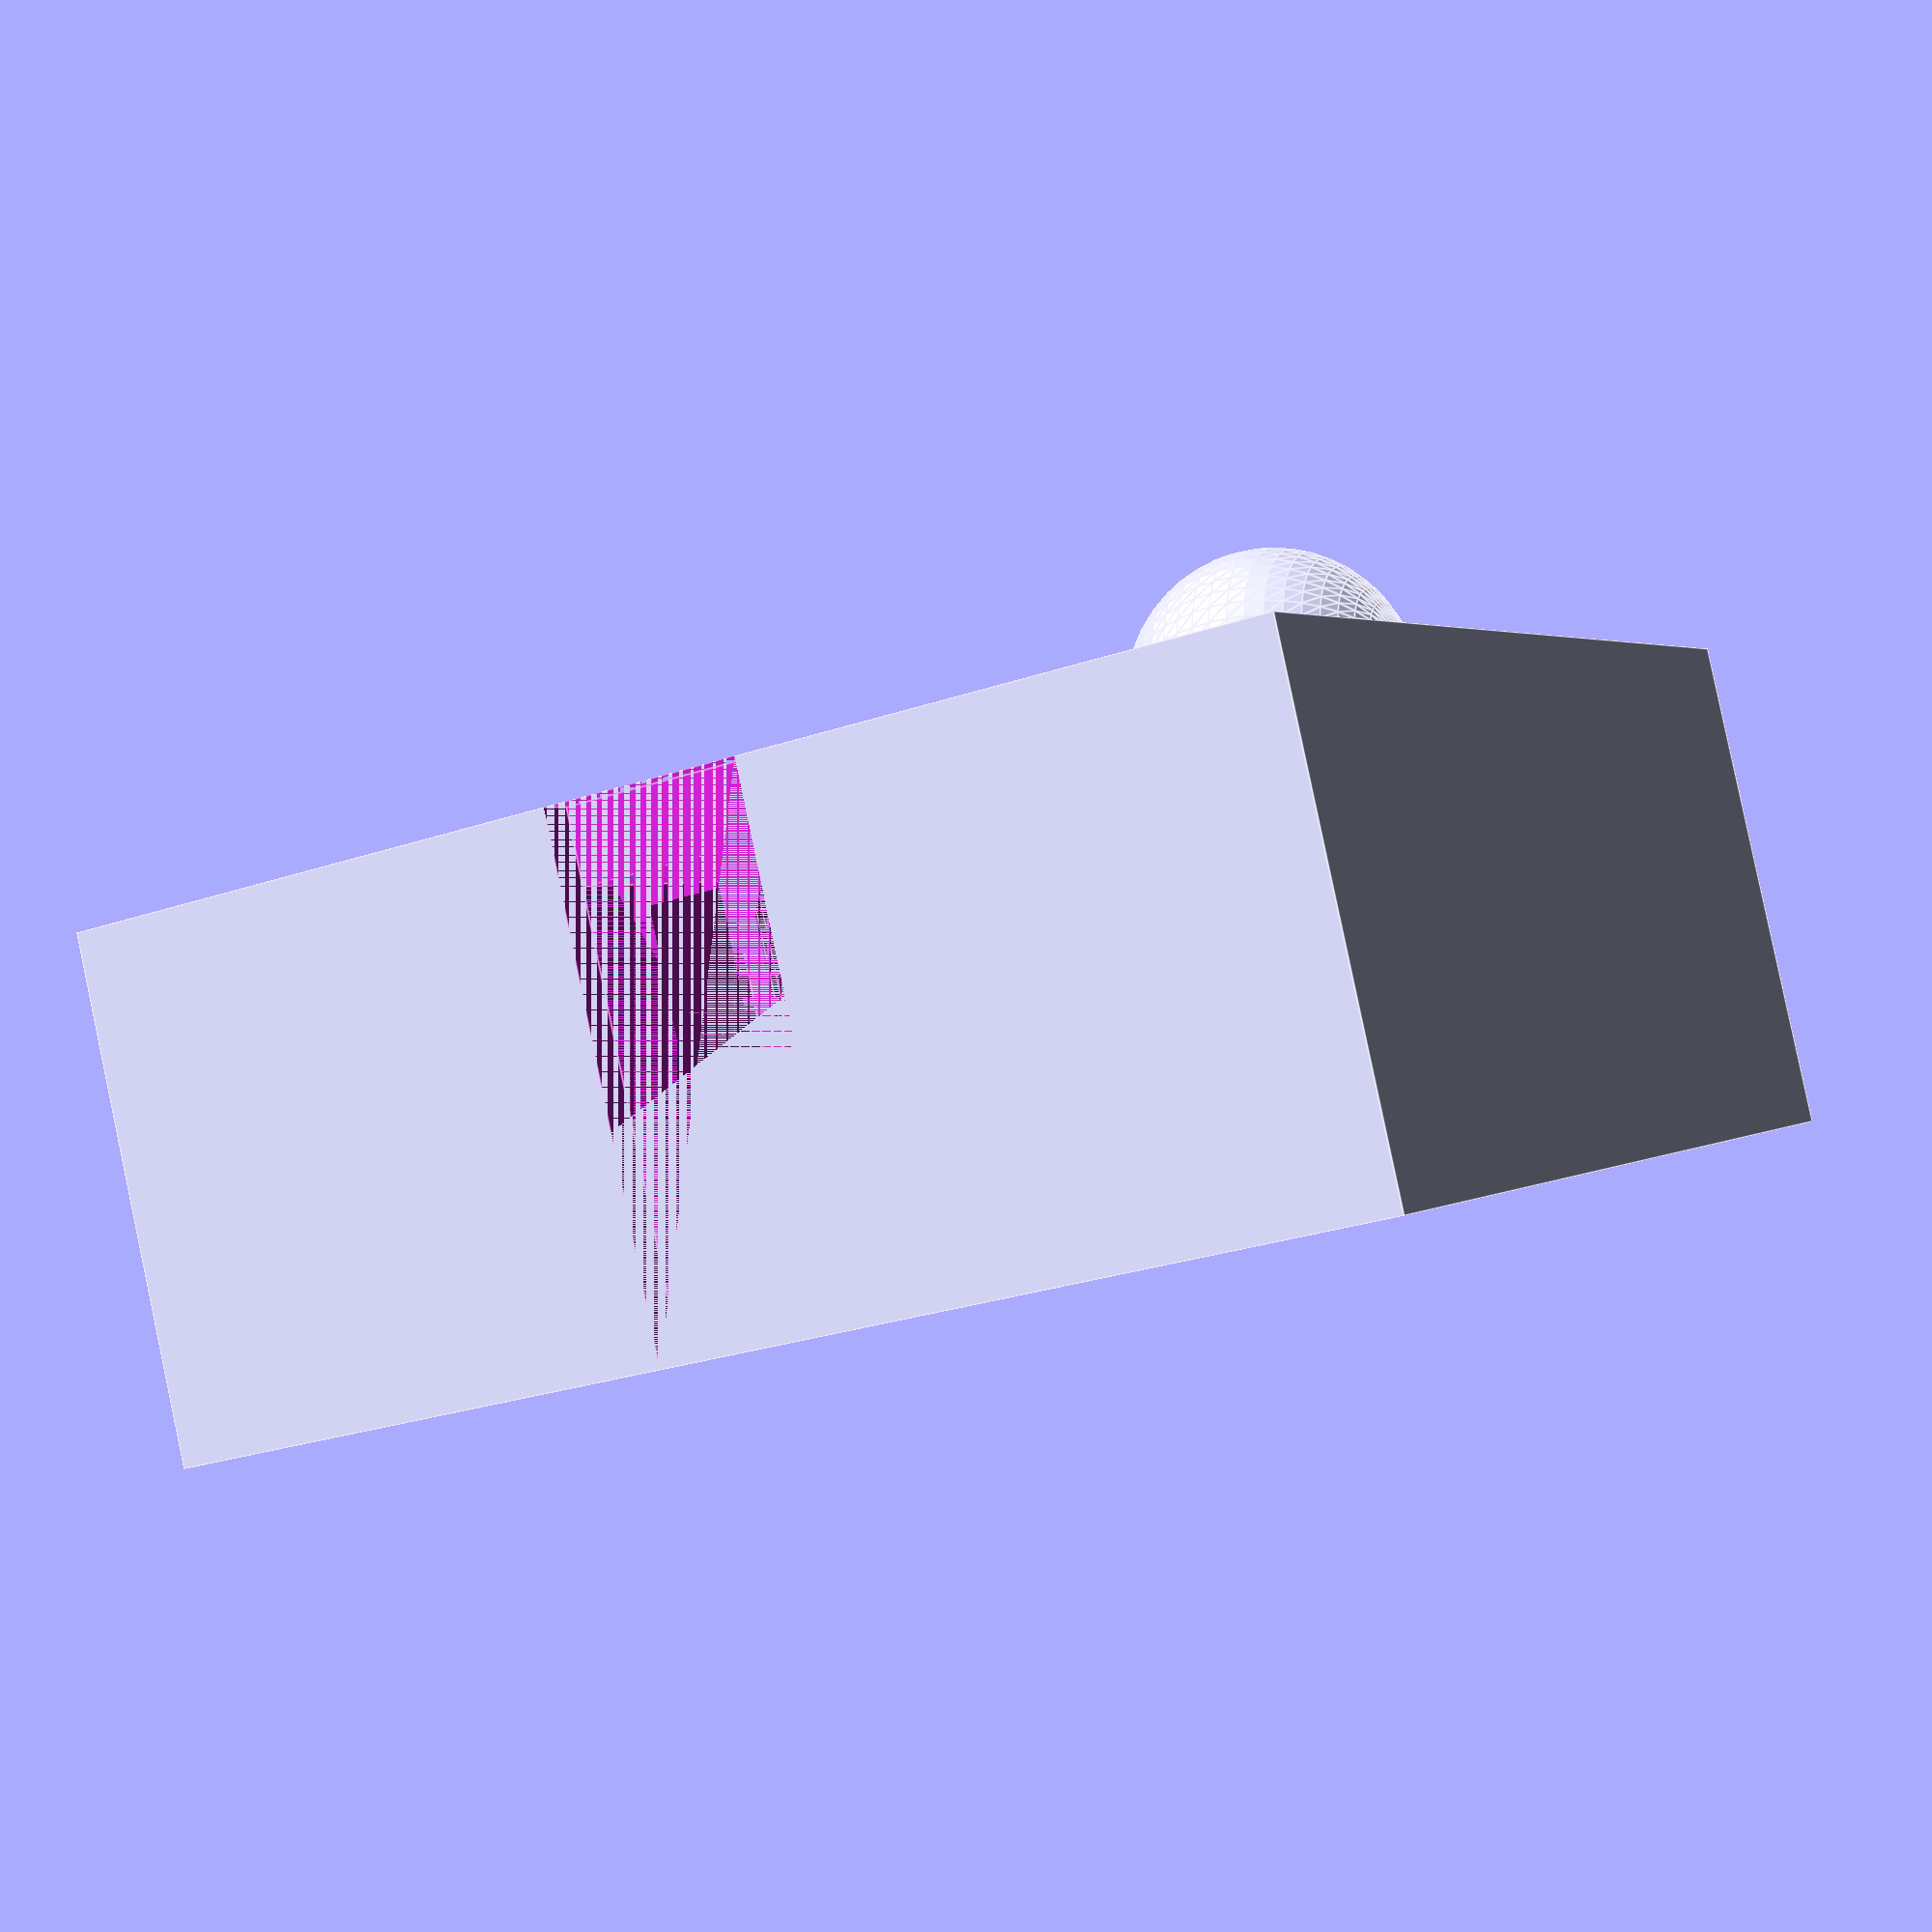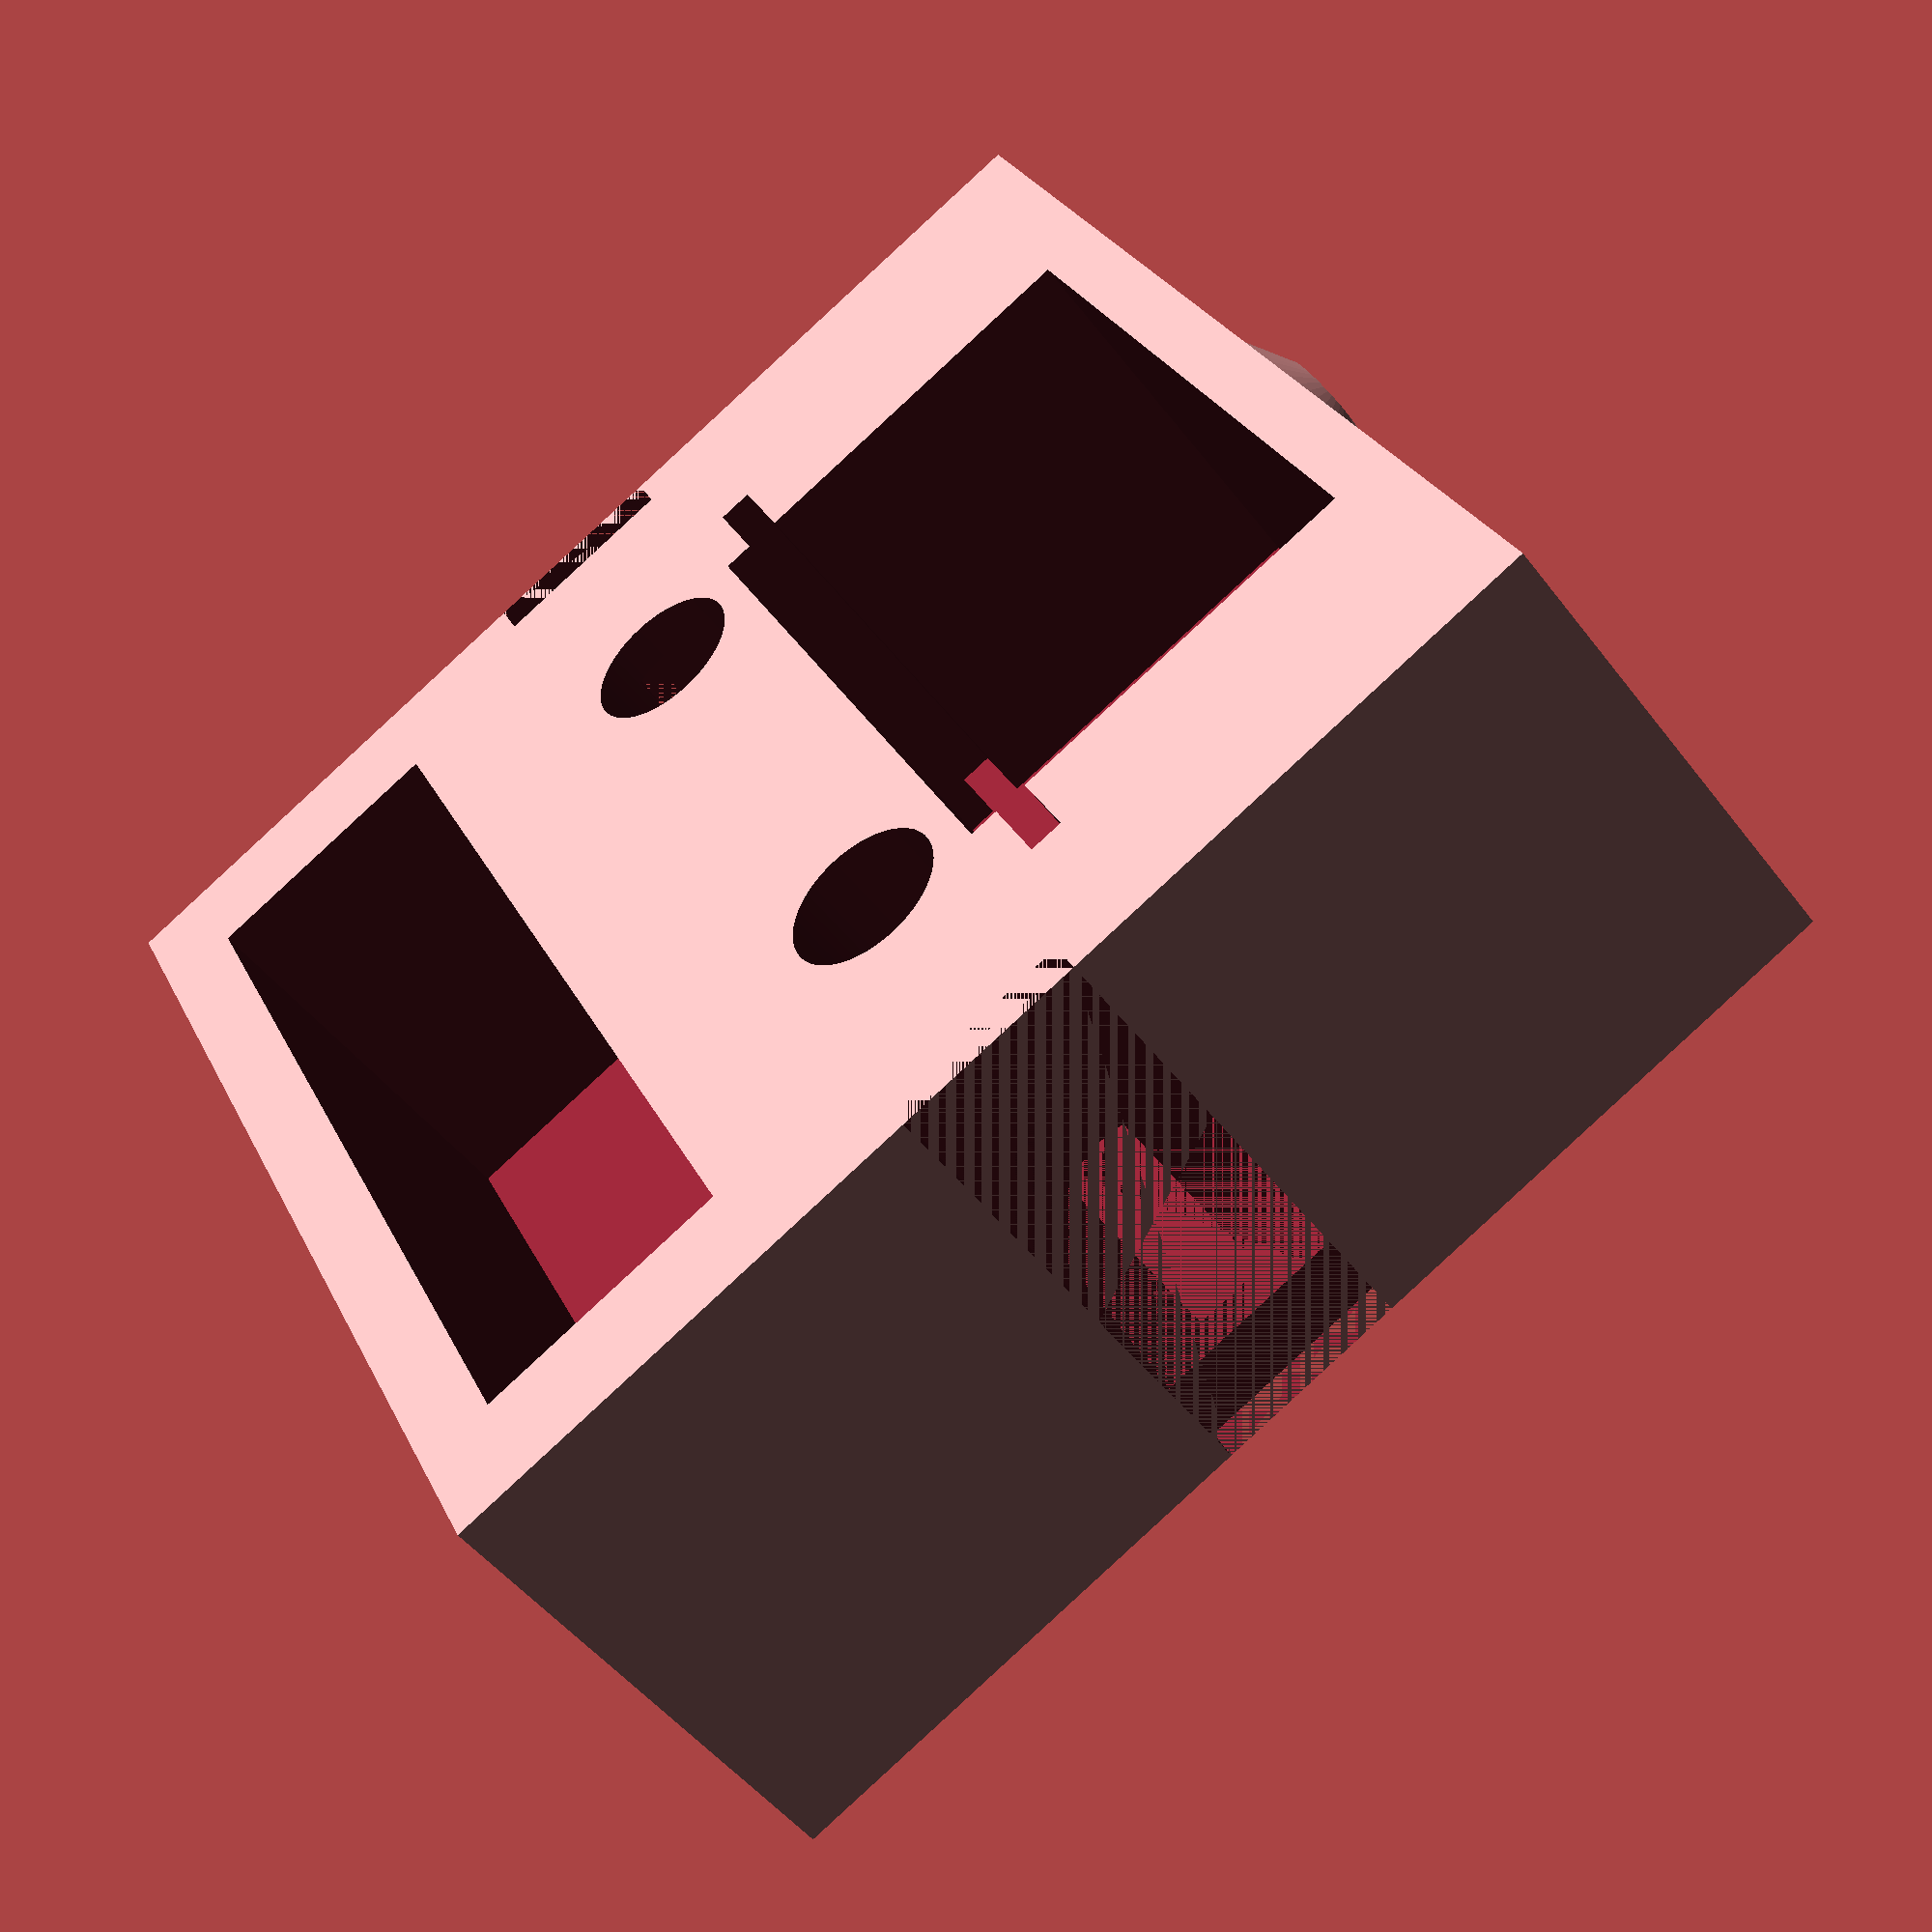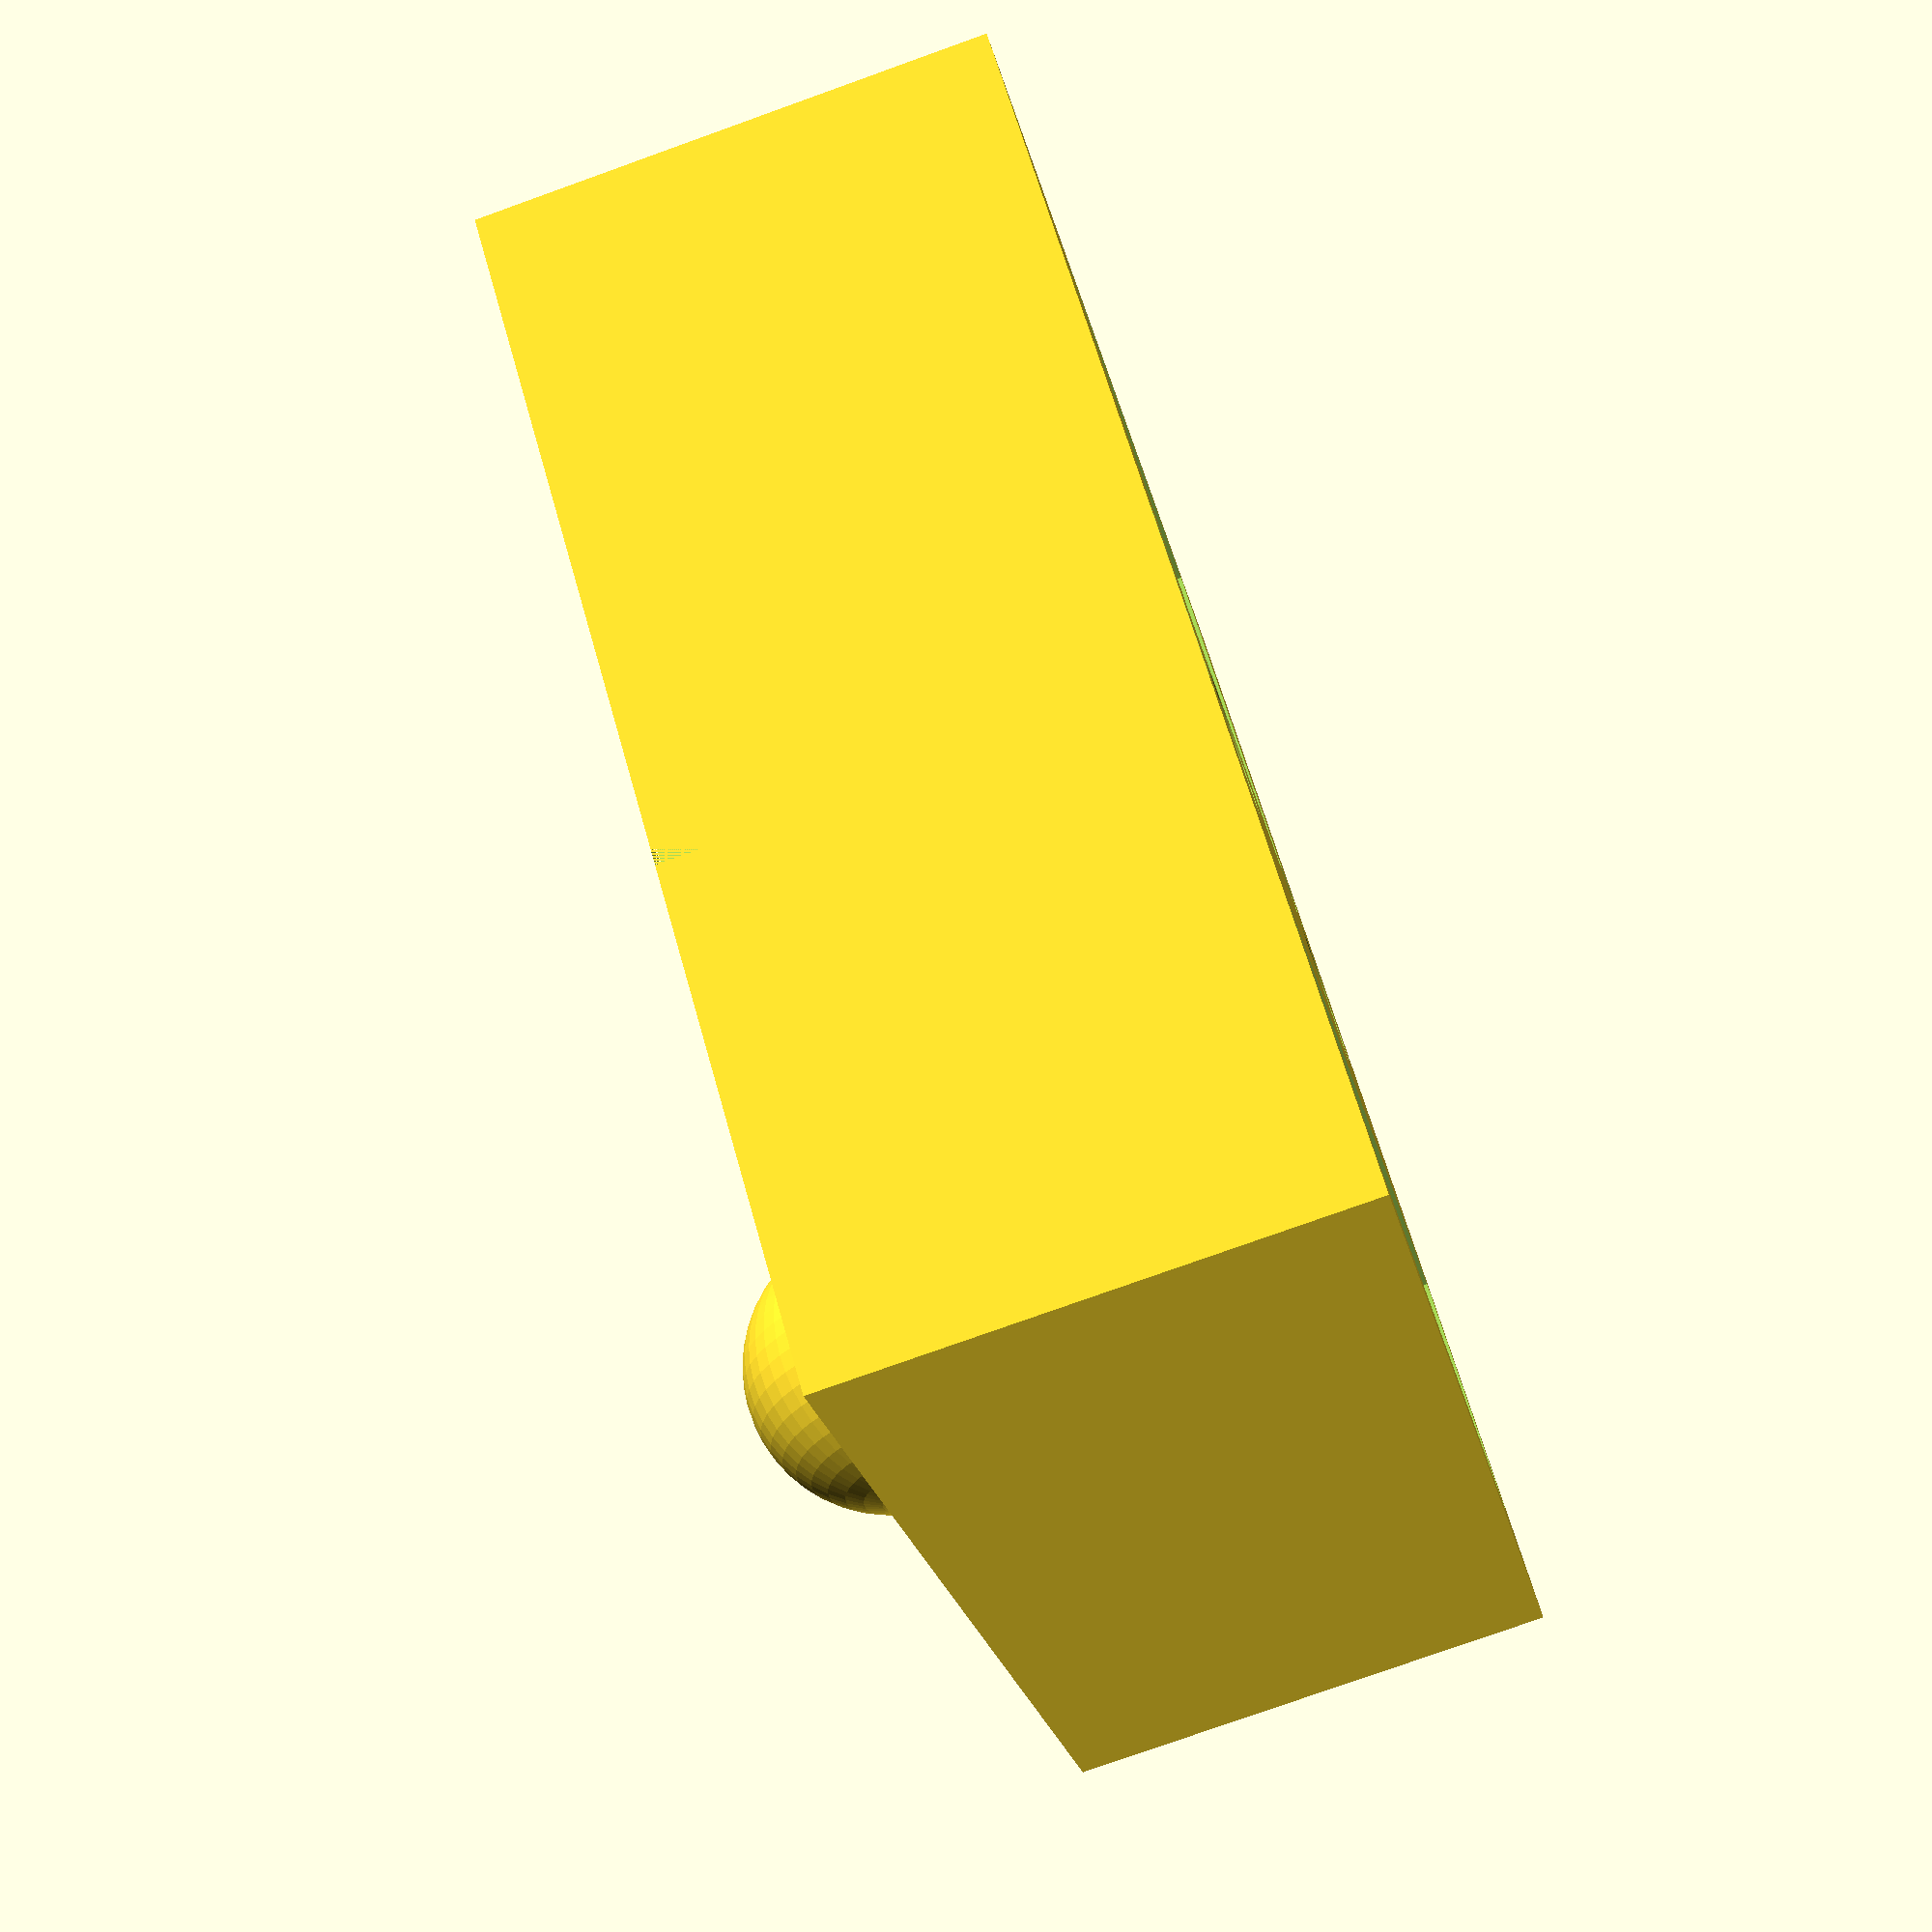
<openscad>
// Variables
// All measurements are given in mm.

cbLength = 55;
cbWidth = 2.2;
cbHeight = 58;

servoLength = 23;
servoWidth = 12.5;
servoHeight = 17.5;

servoWireWidth = 4.6;
servoTerminalWidth = 10;
servoTabThickness = 2.55;
servoTabLength = 32.25;

batteryLength = 63;
batteryWidth =17;
batteryHeight = 58.0;

baseLength = batteryLength+15;
baseHeight = baseLength;
baseWidth = servoTabLength;

$fn = 50; // Set the number of polygon faces.

// Execute

rotate([-90,0,0]) difference() {
    union() {
        base();
        translate([0,-baseWidth/2,16]) sphere(9);
        translate([baseLength/2-20,baseWidth/2-15,baseHeight]) rotate([0,0,0]) hardPoint();
        translate([-baseLength/2+20,baseWidth/2-15,baseHeight]) rotate([0,0,0]) hardPoint();
        translate([0,baseWidth/2-8,baseHeight]) rotate([0,0,0]) hardPoint();
    }
    translate([0,-baseWidth/2+5,baseHeight/2+servoTerminalWidth/2+5]) rotate([90,0,0]) cbCutout();
    translate([-baseLength/2,0,baseHeight/2]) 
        rotate([0,90,0]) rotate([0,0,-90]) servoCutout();
    translate([baseLength/2,0,baseHeight/2]) 
        rotate([0,-90,0]) rotate([0,0,-90]) servoCutout();
    translate([0,-baseWidth/2+5,batteryWidth/2+5]) rotate([-90,0,0]) batteryCutout();    
}


// Modules

module base() {
    translate([0,0,baseHeight/2])
        cube([baseLength, baseWidth, baseHeight], true);
}

module cbCutout() {
    margin = 5.5;
    doubleMargin = margin * 2;
    componentsWidth = 28;
    solderClearance = 3;
    translate([0, 0, -cbHeight/2]) union() {
        cube([cbLength, cbWidth, cbHeight], true);
        translate([0, componentsWidth/2-solderClearance,0])
            cube([cbLength-doubleMargin, componentsWidth, cbHeight], true);
    }
}

module servoCutout() {
    wireClearance = 2;
    cylinderLength = 50;
    translate([0, 0, servoHeight/2 + servoTabThickness])
    union() {
        cube([servoLength, servoWidth, servoHeight], true);
        translate([-wireClearance,0,0]) cube([servoLength, servoWireWidth, servoHeight], true);
        translate([0,0,-(servoHeight+servoTabThickness)/2])
            cube([servoTabLength, servoWidth, servoTabThickness], true);
        translate([-cylinderLength/2+servoLength/2,0,servoHeight/2])
            rotate([0,90,0])
                cylinder(h=cylinderLength, r=servoTerminalWidth/2, center=true);
    }
}

module batteryCutout() {
    translate([0,0,batteryHeight/2])
        cube([batteryLength,batteryWidth,batteryHeight], true);
}

module hardPoint() {
    hpHeight = 2;
    hpBottomRad = 7;
    hpTopRad = 3;
    boreDiam =2;
    translate([0,0,hpHeight/2]) difference() {
        cylinder(hpHeight,hpBottomRad,hpTopRad,true);
        cylinder(hpHeight*2,boreDiam/2, true);
    }
}

</openscad>
<views>
elev=273.6 azim=116.0 roll=168.1 proj=p view=edges
elev=228.1 azim=115.8 roll=324.7 proj=p view=solid
elev=257.6 azim=231.8 roll=70.3 proj=p view=wireframe
</views>
